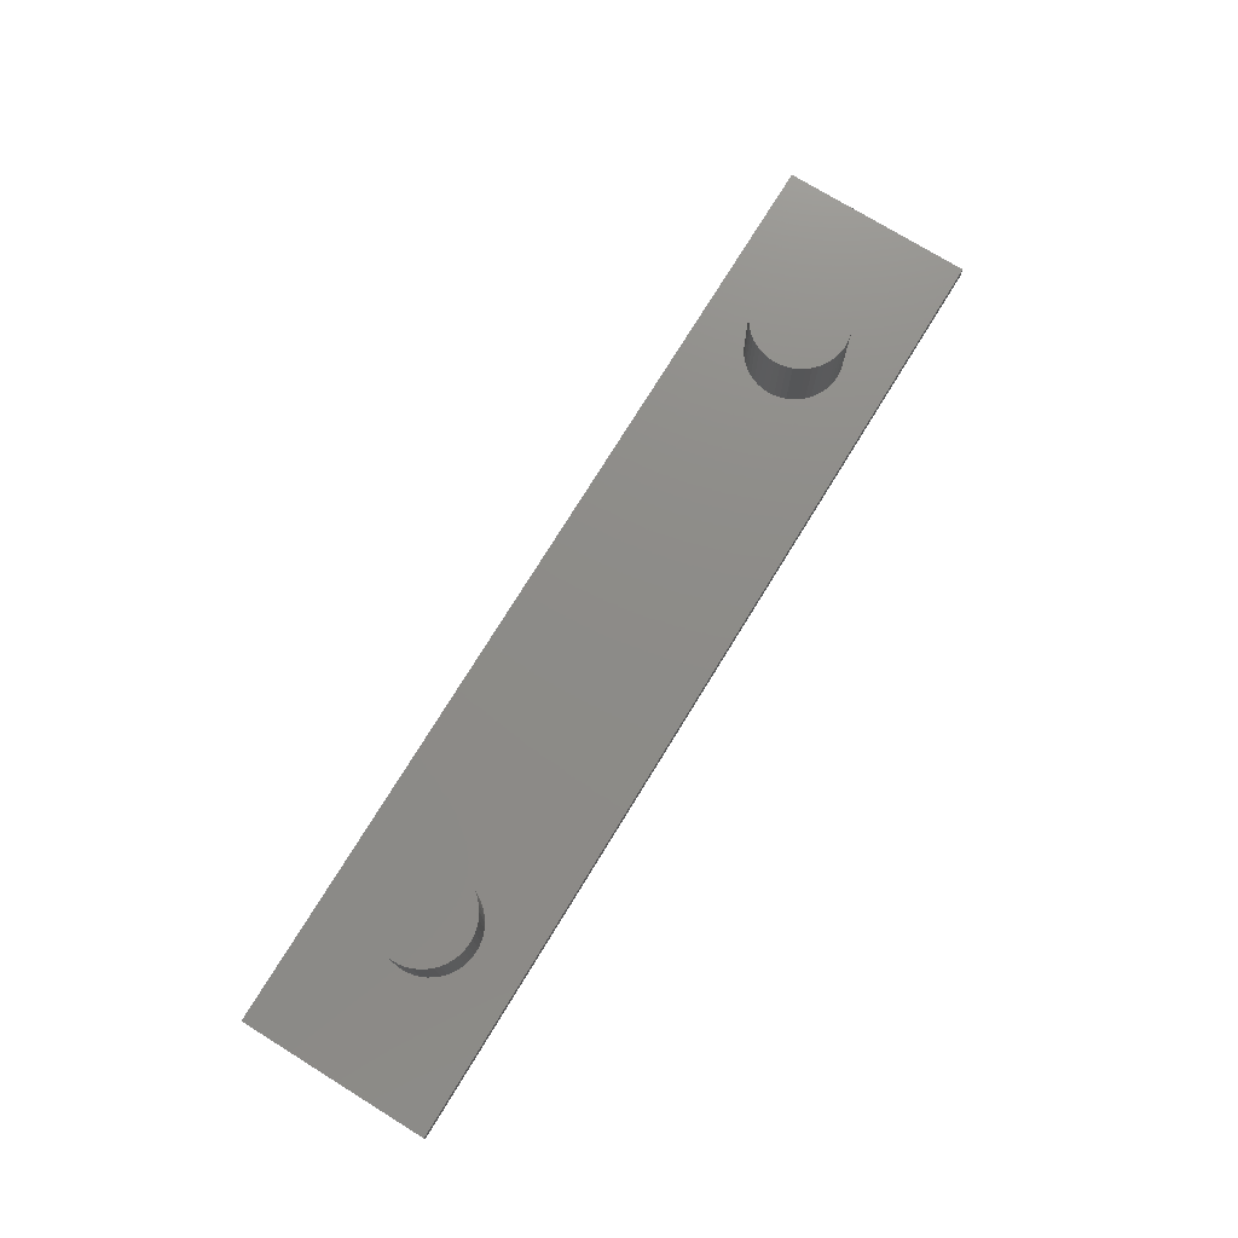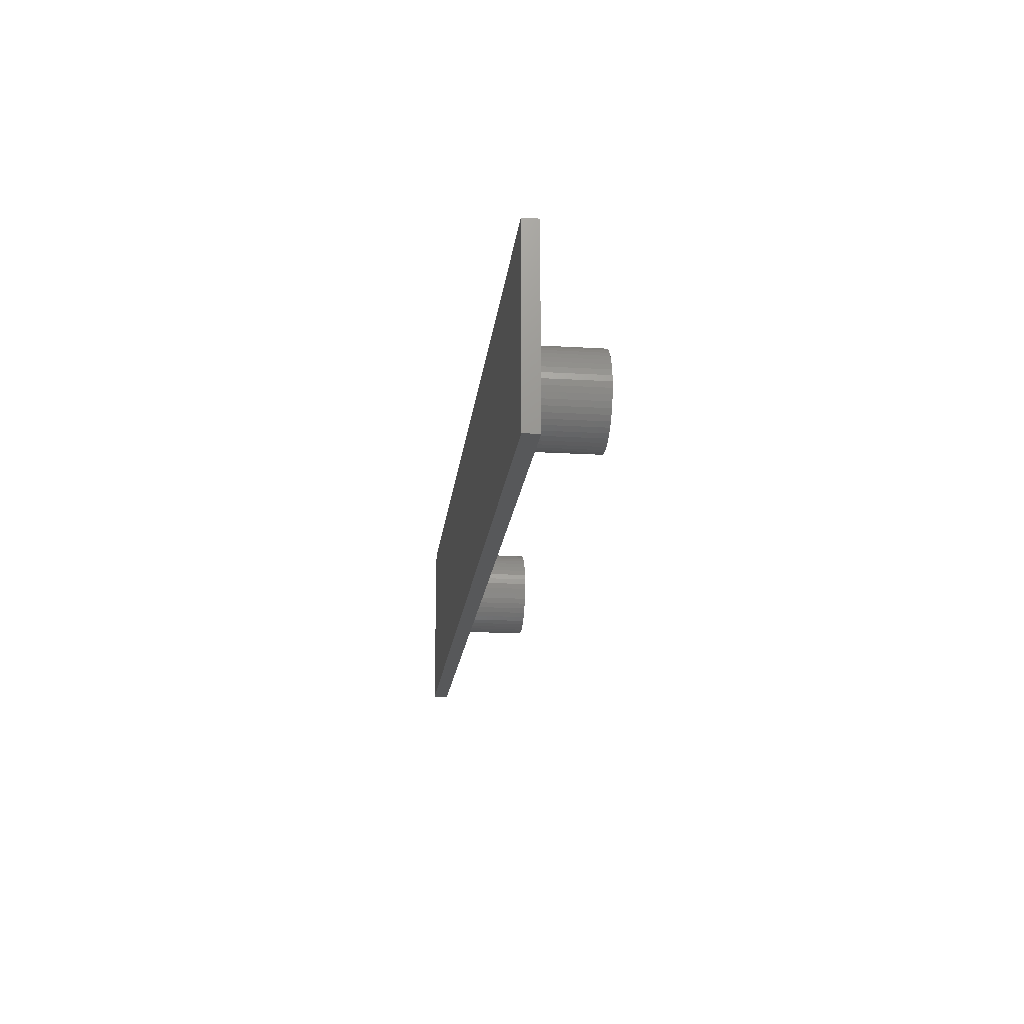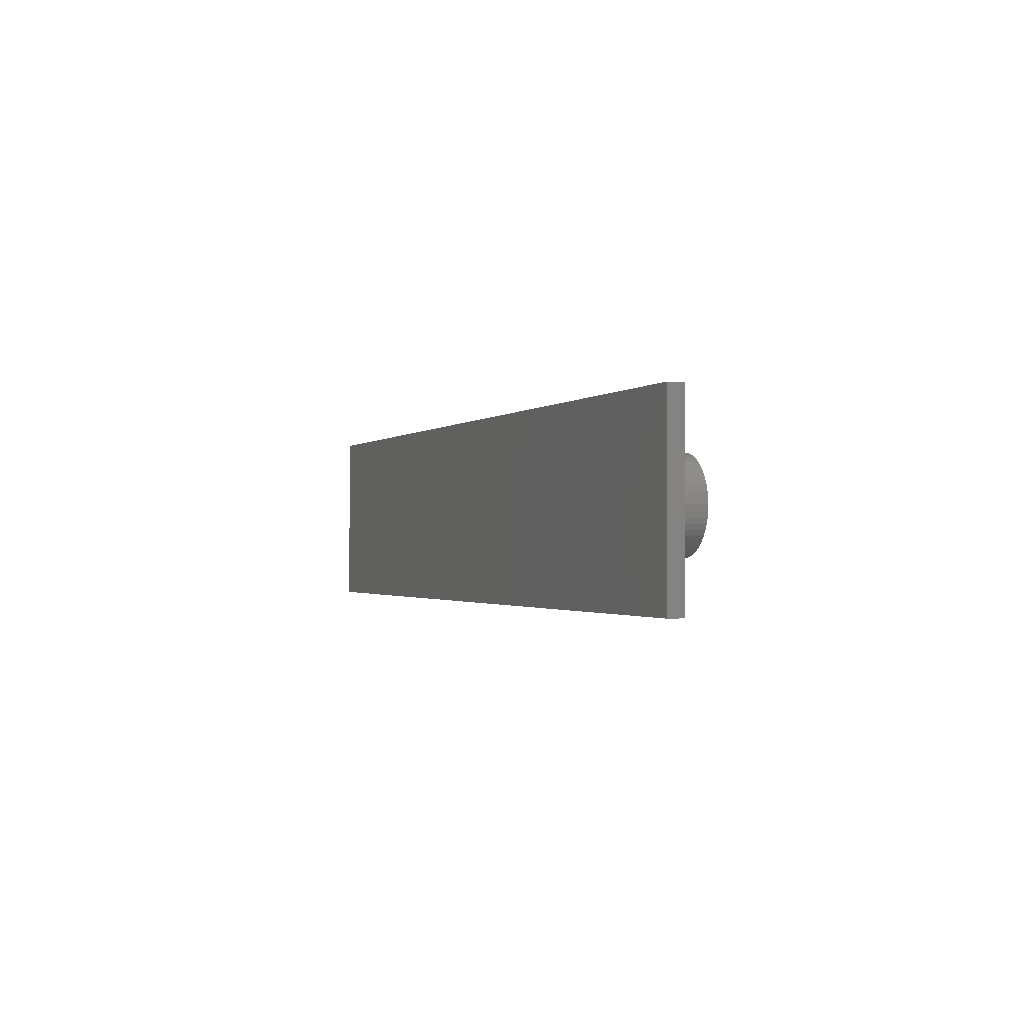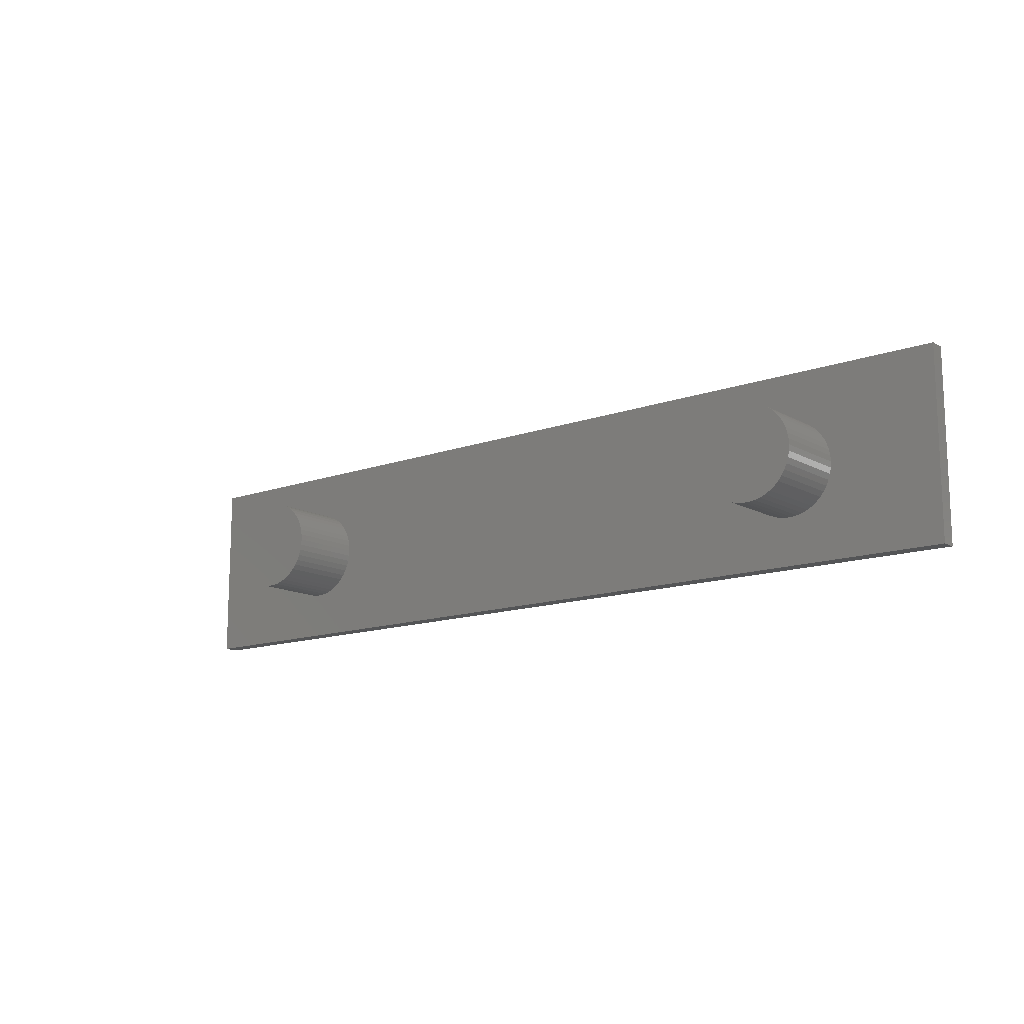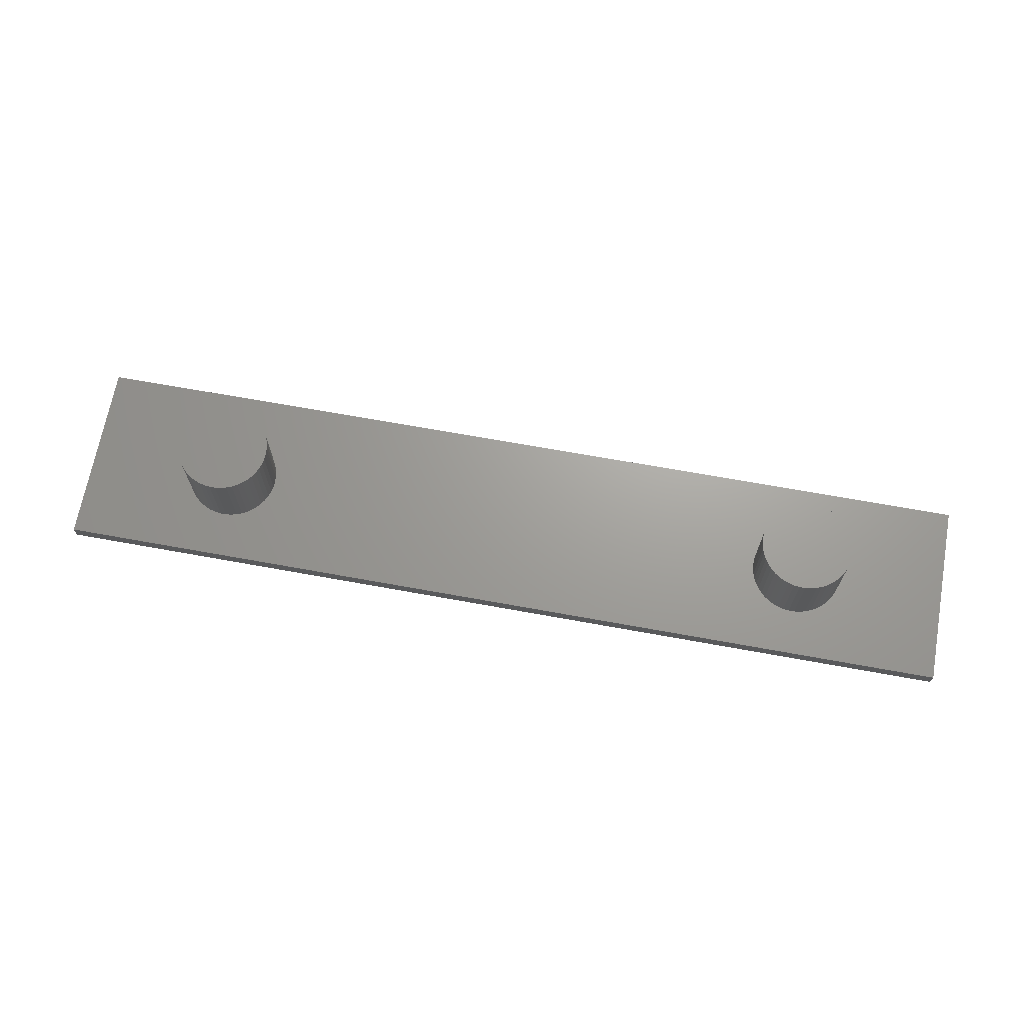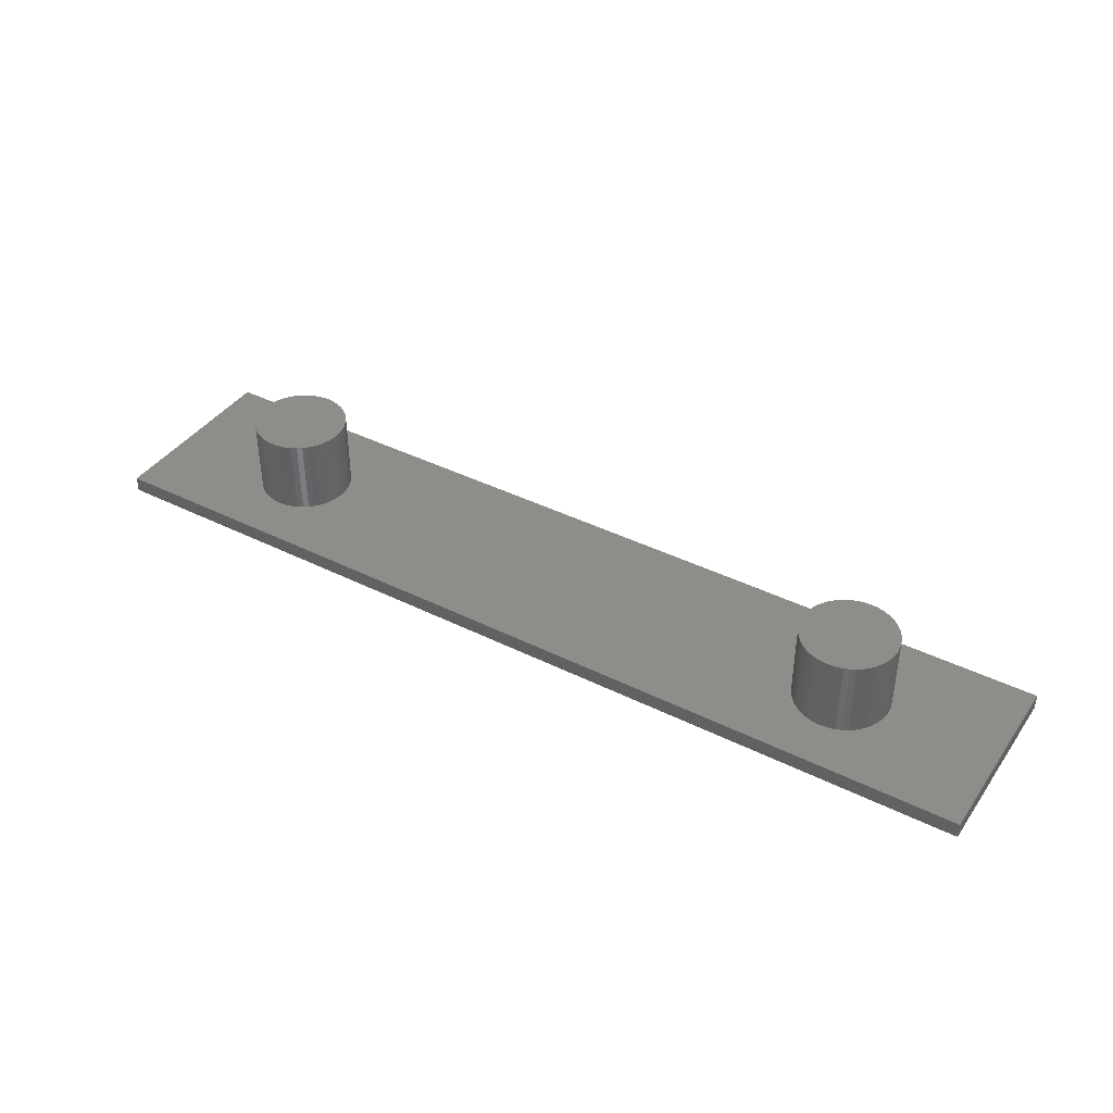
<metadata>
{"format":"stl","ext":"stl","renderer":"f3d","projection":"perspective","resolution":1024,"background":"white","views":[{"elev":75.3,"azim":-58.4,"up":"+Z"},{"elev":-18.6,"azim":-96.5,"up":"+Y"},{"elev":-1.2,"azim":-110.7,"up":"+Y"},{"elev":-13.5,"azim":39.0,"up":"+Y"},{"elev":68.4,"azim":-169.7,"up":"+Z"},{"elev":40.1,"azim":-148.4,"up":"+Z"}]}
</metadata>
<code>
# stl→obj: 208 verts, 412 faces
v 30 -6 0.5
v 30 6 -0.5
v 30 6 0.5
v 30 -6 -0.5
v 23 0 0.5
v 22.98 0.376 0.5
v 22.91 0.7461 0.5
v 22.79 1.104 0.5
v 22.63 1.445 0.5
v 22.43 1.763 0.5
v 22.19 2.054 0.5
v 21.91 2.312 0.5
v 21.61 2.533 0.5
v 21.28 2.714 0.5
v 20.93 2.853 0.5
v 20.56 2.947 0.5
v 20.19 2.994 0.5
v 19.81 2.994 0.5
v 19.44 2.947 0.5
v -19.44 2.947 0.5
v 17.02 0.376 0.5
v -17 0 0.5
v 17 0 0.5
v -17.02 0.376 0.5
v 17.09 0.7461 0.5
v -17.09 0.7461 0.5
v 17.21 1.104 0.5
v -17.21 1.104 0.5
v 17.37 1.445 0.5
v -17.37 1.445 0.5
v 17.57 1.763 0.5
v -17.57 1.763 0.5
v 17.81 2.054 0.5
v -17.81 2.054 0.5
v 18.09 2.312 0.5
v -18.09 2.312 0.5
v 18.39 2.533 0.5
v -18.39 2.533 0.5
v 18.72 2.714 0.5
v -18.72 2.714 0.5
v 19.07 2.853 0.5
v -19.07 2.853 0.5
v -30 6 0.5
v -19.81 2.994 0.5
v -22.98 0.376 0.5
v -23 0 0.5
v -22.91 0.7461 0.5
v -22.79 1.104 0.5
v -22.63 1.445 0.5
v -22.43 1.763 0.5
v -22.19 2.054 0.5
v -21.91 2.312 0.5
v -21.61 2.533 0.5
v -21.28 2.714 0.5
v -20.93 2.853 0.5
v -20.56 2.947 0.5
v -20.19 2.994 0.5
v 22.98 -0.376 0.5
v 22.91 -0.7461 0.5
v 22.79 -1.104 0.5
v 22.63 -1.445 0.5
v 22.43 -1.763 0.5
v 22.19 -2.054 0.5
v 21.91 -2.312 0.5
v 21.61 -2.533 0.5
v 21.28 -2.714 0.5
v 20.93 -2.853 0.5
v 20.56 -2.947 0.5
v 20.19 -2.994 0.5
v 19.81 -2.994 0.5
v 19.44 -2.947 0.5
v -19.44 -2.947 0.5
v 19.07 -2.853 0.5
v 17.02 -0.376 0.5
v -17.02 -0.376 0.5
v 17.09 -0.7461 0.5
v -17.09 -0.7461 0.5
v 17.21 -1.104 0.5
v -17.21 -1.104 0.5
v 17.37 -1.445 0.5
v -17.37 -1.445 0.5
v 17.57 -1.763 0.5
v -17.57 -1.763 0.5
v 17.81 -2.054 0.5
v -17.81 -2.054 0.5
v 18.09 -2.312 0.5
v -18.09 -2.312 0.5
v 18.39 -2.533 0.5
v -18.39 -2.533 0.5
v 18.72 -2.714 0.5
v -18.72 -2.714 0.5
v -19.07 -2.853 0.5
v -30 -6 0.5
v -19.81 -2.994 0.5
v -20.19 -2.994 0.5
v -22.98 -0.376 0.5
v -22.91 -0.7461 0.5
v -22.79 -1.104 0.5
v -22.63 -1.445 0.5
v -22.43 -1.763 0.5
v -20.56 -2.947 0.5
v -20.93 -2.853 0.5
v -21.28 -2.714 0.5
v -21.61 -2.533 0.5
v -21.91 -2.312 0.5
v -22.19 -2.054 0.5
v -30 -6 -0.5
v -30 6 -0.5
v 22.98 0.376 5.4
v 22.91 0.7461 5.4
v 22.79 1.104 5.4
v 22.63 1.445 5.4
v 22.63 -1.445 5.4
v 22.79 -1.104 5.4
v 17.57 1.763 5.4
v 17.37 1.445 5.4
v 17.02 0.376 5.4
v 17 0 5.4
v 17.02 -0.376 5.4
v 18.72 2.714 5.4
v 19.07 2.853 5.4
v 23 0 5.4
v 17.81 2.054 5.4
v 19.44 2.947 5.4
v 20.56 2.947 5.4
v 20.93 2.853 5.4
v 17.09 -0.7461 5.4
v 22.43 1.763 5.4
v 22.19 2.054 5.4
v 22.19 -2.054 5.4
v 22.43 -1.763 5.4
v 19.81 -2.994 5.4
v 19.44 -2.947 5.4
v 22.91 -0.7461 5.4
v 22.98 -0.376 5.4
v 21.91 -2.312 5.4
v 20.93 -2.853 5.4
v 20.56 -2.947 5.4
v 18.72 -2.714 5.4
v 18.39 -2.533 5.4
v 20.19 -2.994 5.4
v 17.21 1.104 5.4
v 17.09 0.7461 5.4
v 17.57 -1.763 5.4
v 17.81 -2.054 5.4
v 21.91 2.312 5.4
v 21.61 2.533 5.4
v 19.81 2.994 5.4
v 21.61 -2.533 5.4
v 21.28 2.714 5.4
v 21.28 -2.714 5.4
v 20.19 2.994 5.4
v 19.07 -2.853 5.4
v 18.39 2.533 5.4
v 18.09 2.312 5.4
v 18.09 -2.312 5.4
v 17.37 -1.445 5.4
v 17.21 -1.104 5.4
v -22.98 0.376 5.4
v -23 0 5.4
v -17 0 5.4
v -17.02 0.376 5.4
v -22.63 1.445 5.4
v -22.79 1.104 5.4
v -17.02 -0.376 5.4
v -17.09 0.7461 5.4
v -17.21 1.104 5.4
v -22.19 2.054 5.4
v -21.91 2.312 5.4
v -22.91 -0.7461 5.4
v -22.79 -1.104 5.4
v -20.19 2.994 5.4
v -19.81 2.994 5.4
v -18.72 2.714 5.4
v -18.39 2.533 5.4
v -21.91 -2.312 5.4
v -22.19 -2.054 5.4
v -19.07 -2.853 5.4
v -19.44 -2.947 5.4
v -17.09 -0.7461 5.4
v -18.09 2.312 5.4
v -17.37 1.445 5.4
v -17.57 1.763 5.4
v -22.98 -0.376 5.4
v -21.28 2.714 5.4
v -20.93 2.853 5.4
v -20.56 -2.947 5.4
v -20.93 -2.853 5.4
v -22.91 0.7461 5.4
v -22.43 -1.763 5.4
v -17.81 -2.054 5.4
v -18.09 -2.312 5.4
v -19.81 -2.994 5.4
v -18.39 -2.533 5.4
v -18.72 -2.714 5.4
v -17.81 2.054 5.4
v -20.56 2.947 5.4
v -17.21 -1.104 5.4
v -22.43 1.763 5.4
v -19.07 2.853 5.4
v -21.61 2.533 5.4
v -20.19 -2.994 5.4
v -22.63 -1.445 5.4
v -19.44 2.947 5.4
v -17.57 -1.763 5.4
v -17.37 -1.445 5.4
v -21.28 -2.714 5.4
v -21.61 -2.533 5.4
f 1 2 3
f 2 1 4
f 3 5 1
f 3 6 5
f 3 7 6
f 3 8 7
f 3 9 8
f 3 10 9
f 3 11 10
f 3 12 11
f 3 13 12
f 3 14 13
f 3 15 14
f 3 16 15
f 3 17 16
f 3 18 17
f 3 19 18
f 20 19 3
f 21 22 23
f 24 21 25
f 26 25 27
f 28 27 29
f 30 29 31
f 32 31 33
f 34 33 35
f 36 35 37
f 38 37 39
f 40 39 41
f 19 20 41
f 21 24 22
f 25 26 24
f 27 28 26
f 29 30 28
f 31 32 30
f 33 34 32
f 35 36 34
f 37 38 36
f 39 40 38
f 41 42 40
f 41 20 42
f 43 20 3
f 20 43 44
f 45 43 46
f 47 43 45
f 48 43 47
f 49 43 48
f 50 43 49
f 51 43 50
f 52 43 51
f 53 43 52
f 54 43 53
f 55 43 54
f 56 43 55
f 57 43 56
f 44 43 57
f 58 1 5
f 59 1 58
f 60 1 59
f 61 1 60
f 62 1 61
f 63 1 62
f 64 1 63
f 65 1 64
f 66 1 65
f 67 1 66
f 68 1 67
f 69 1 68
f 70 1 69
f 71 1 70
f 72 71 73
f 22 74 23
f 75 74 22
f 74 75 76
f 77 76 75
f 76 77 78
f 79 78 77
f 78 79 80
f 81 80 79
f 80 81 82
f 83 82 81
f 82 83 84
f 85 84 83
f 84 85 86
f 87 86 85
f 86 87 88
f 89 88 87
f 88 89 90
f 91 90 89
f 90 91 73
f 92 73 91
f 72 73 92
f 71 72 1
f 93 72 94
f 93 94 95
f 93 46 43
f 46 93 96
f 96 93 97
f 97 93 98
f 98 93 99
f 99 93 100
f 72 93 1
f 101 93 95
f 102 93 101
f 103 93 102
f 104 93 103
f 105 93 104
f 106 93 105
f 100 93 106
f 107 2 4
f 2 107 108
f 107 43 108
f 43 107 93
f 2 43 3
f 43 2 108
f 107 1 93
f 1 107 4
f 109 7 110
f 7 109 6
f 111 9 112
f 9 111 8
f 113 60 114
f 60 113 61
f 29 115 31
f 115 29 116
f 23 117 21
f 117 23 118
f 74 118 23
f 118 74 119
f 41 120 121
f 120 41 39
f 122 6 109
f 6 122 5
f 31 123 33
f 123 31 115
f 19 121 124
f 121 19 41
f 15 125 126
f 125 15 16
f 110 8 111
f 8 110 7
f 76 119 74
f 119 76 127
f 128 11 129
f 11 128 10
f 130 62 131
f 62 130 63
f 71 132 133
f 132 71 70
f 134 58 135
f 58 134 59
f 64 130 136
f 130 64 63
f 112 10 128
f 10 112 9
f 114 59 134
f 59 114 60
f 68 137 138
f 137 68 67
f 88 139 140
f 139 88 90
f 70 141 132
f 141 70 69
f 25 142 27
f 142 25 143
f 84 144 82
f 144 84 145
f 11 146 129
f 146 11 12
f 12 147 146
f 147 12 13
f 18 124 148
f 124 18 19
f 131 61 113
f 61 131 62
f 27 116 29
f 116 27 142
f 109 135 122
f 110 135 109
f 110 134 135
f 111 134 110
f 111 114 134
f 112 114 111
f 112 113 114
f 128 113 112
f 128 131 113
f 129 131 128
f 129 130 131
f 146 130 129
f 146 136 130
f 147 136 146
f 147 149 136
f 150 149 147
f 150 151 149
f 126 151 150
f 126 137 151
f 125 137 126
f 125 138 137
f 152 138 125
f 152 141 138
f 148 141 152
f 148 132 141
f 124 132 148
f 124 133 132
f 121 133 124
f 121 153 133
f 120 153 121
f 120 139 153
f 154 139 120
f 154 140 139
f 155 140 154
f 155 156 140
f 123 156 155
f 123 145 156
f 115 145 123
f 115 144 145
f 116 144 115
f 116 157 144
f 142 157 116
f 142 158 157
f 143 158 142
f 143 127 158
f 117 127 143
f 117 119 127
f 119 117 118
f 135 5 122
f 5 135 58
f 35 123 155
f 123 35 33
f 37 155 154
f 155 37 35
f 16 152 125
f 152 16 17
f 17 148 152
f 148 17 18
f 69 138 141
f 138 69 68
f 66 149 151
f 149 66 65
f 13 150 147
f 150 13 14
f 78 127 76
f 127 78 158
f 67 151 137
f 151 67 66
f 14 126 150
f 126 14 15
f 86 140 156
f 140 86 88
f 80 158 78
f 158 80 157
f 39 154 120
f 154 39 37
f 65 136 149
f 136 65 64
f 82 157 80
f 157 82 144
f 21 143 25
f 143 21 117
f 73 133 153
f 133 73 71
f 84 156 145
f 156 84 86
f 90 153 139
f 153 90 73
f 46 159 45
f 159 46 160
f 161 24 162
f 24 161 22
f 48 163 49
f 163 48 164
f 165 22 161
f 22 165 75
f 166 28 167
f 28 166 26
f 52 168 169
f 168 52 51
f 98 170 97
f 170 98 171
f 44 172 173
f 172 44 57
f 38 174 175
f 174 38 40
f 106 176 177
f 176 106 105
f 72 178 179
f 178 72 92
f 180 75 165
f 75 180 77
f 36 175 181
f 175 36 38
f 182 32 183
f 32 182 30
f 97 184 96
f 184 97 170
f 55 185 186
f 185 55 54
f 102 187 188
f 187 102 101
f 47 164 48
f 164 47 189
f 106 190 100
f 190 106 177
f 87 191 192
f 191 87 85
f 94 179 193
f 179 94 72
f 167 30 182
f 30 167 28
f 91 194 195
f 194 91 89
f 34 181 196
f 181 34 36
f 56 186 197
f 186 56 55
f 162 26 166
f 26 162 24
f 198 77 180
f 77 198 79
f 89 192 194
f 192 89 87
f 92 195 178
f 195 92 91
f 50 168 51
f 168 50 199
f 40 200 174
f 200 40 42
f 53 169 201
f 169 53 52
f 45 189 47
f 189 45 159
f 95 193 202
f 193 95 94
f 99 171 98
f 171 99 203
f 20 173 204
f 173 20 44
f 191 83 205
f 83 191 85
f 101 202 187
f 202 101 95
f 54 201 185
f 201 54 53
f 205 81 206
f 81 205 83
f 183 34 196
f 34 183 32
f 206 79 198
f 79 206 81
f 104 207 208
f 207 104 103
f 103 188 207
f 188 103 102
f 105 208 176
f 208 105 104
f 57 197 172
f 197 57 56
f 49 199 50
f 199 49 163
f 42 204 200
f 204 42 20
f 100 203 99
f 203 100 190
f 162 165 161
f 166 165 162
f 166 180 165
f 167 180 166
f 167 198 180
f 182 198 167
f 182 206 198
f 183 206 182
f 183 205 206
f 196 205 183
f 196 191 205
f 181 191 196
f 181 192 191
f 175 192 181
f 175 194 192
f 174 194 175
f 174 195 194
f 200 195 174
f 200 178 195
f 204 178 200
f 204 179 178
f 173 179 204
f 173 193 179
f 172 193 173
f 172 202 193
f 197 202 172
f 197 187 202
f 186 187 197
f 186 188 187
f 185 188 186
f 185 207 188
f 201 207 185
f 201 208 207
f 169 208 201
f 169 176 208
f 168 176 169
f 168 177 176
f 199 177 168
f 199 190 177
f 163 190 199
f 163 203 190
f 164 203 163
f 164 171 203
f 189 171 164
f 189 170 171
f 159 170 189
f 159 184 170
f 184 159 160
f 96 160 46
f 160 96 184

</code>
